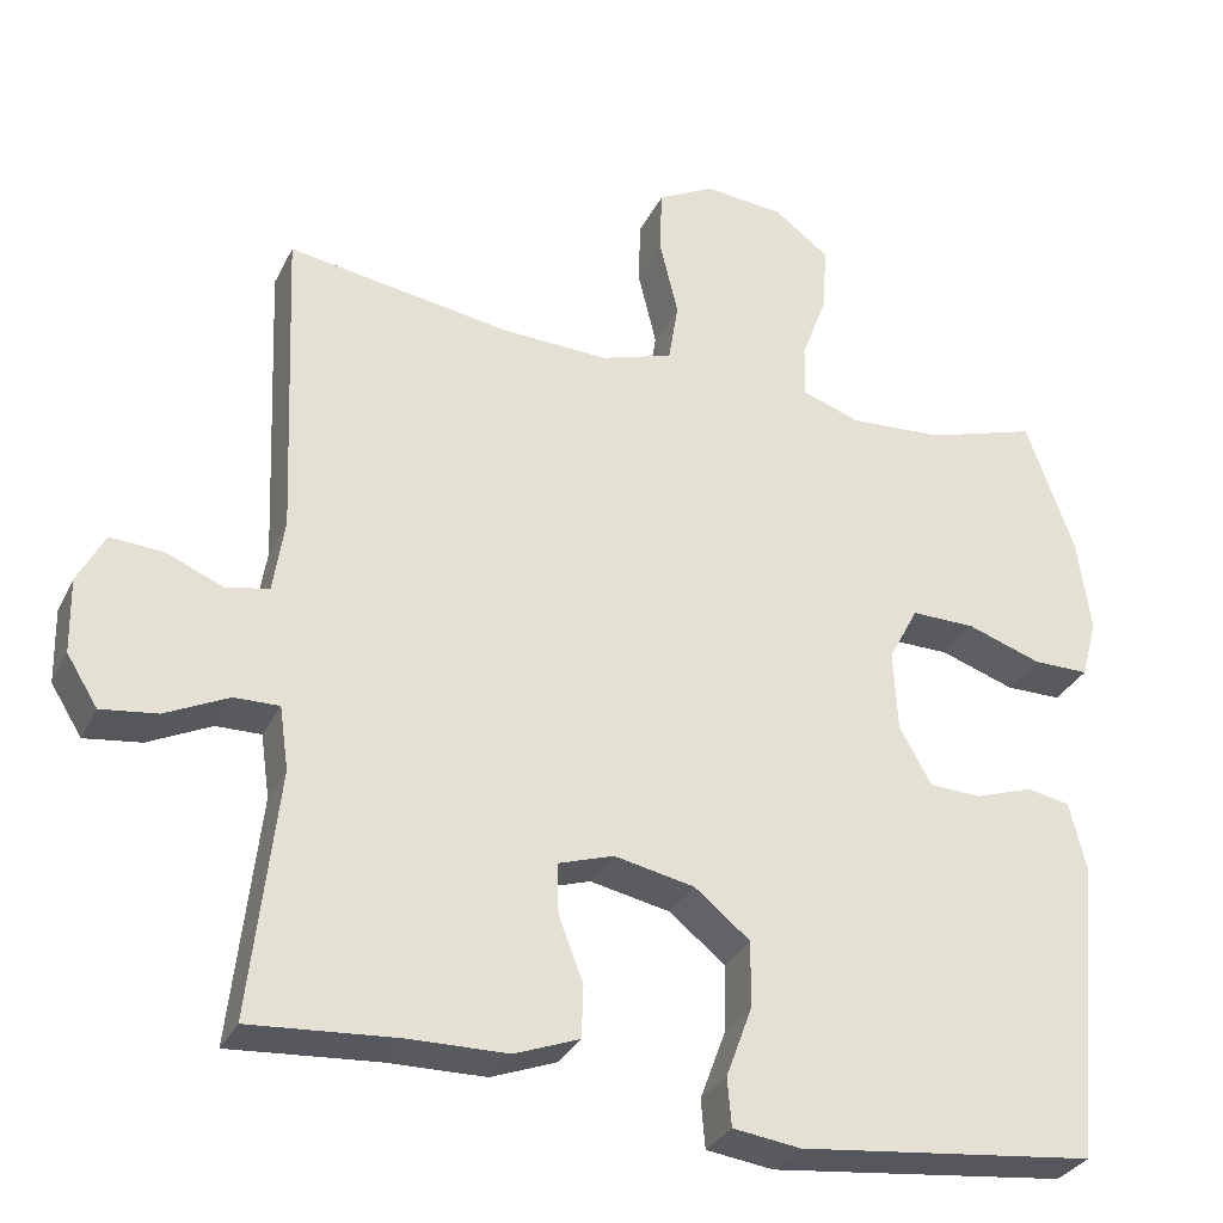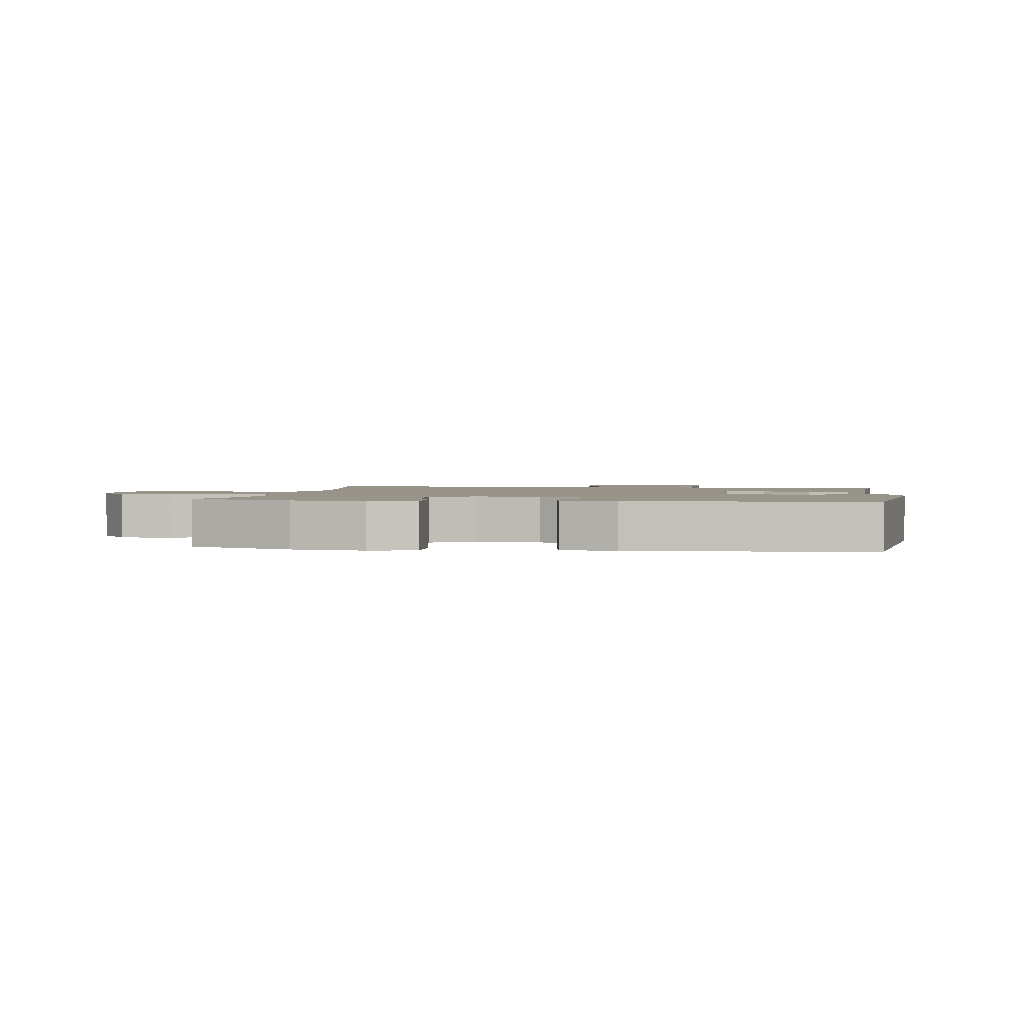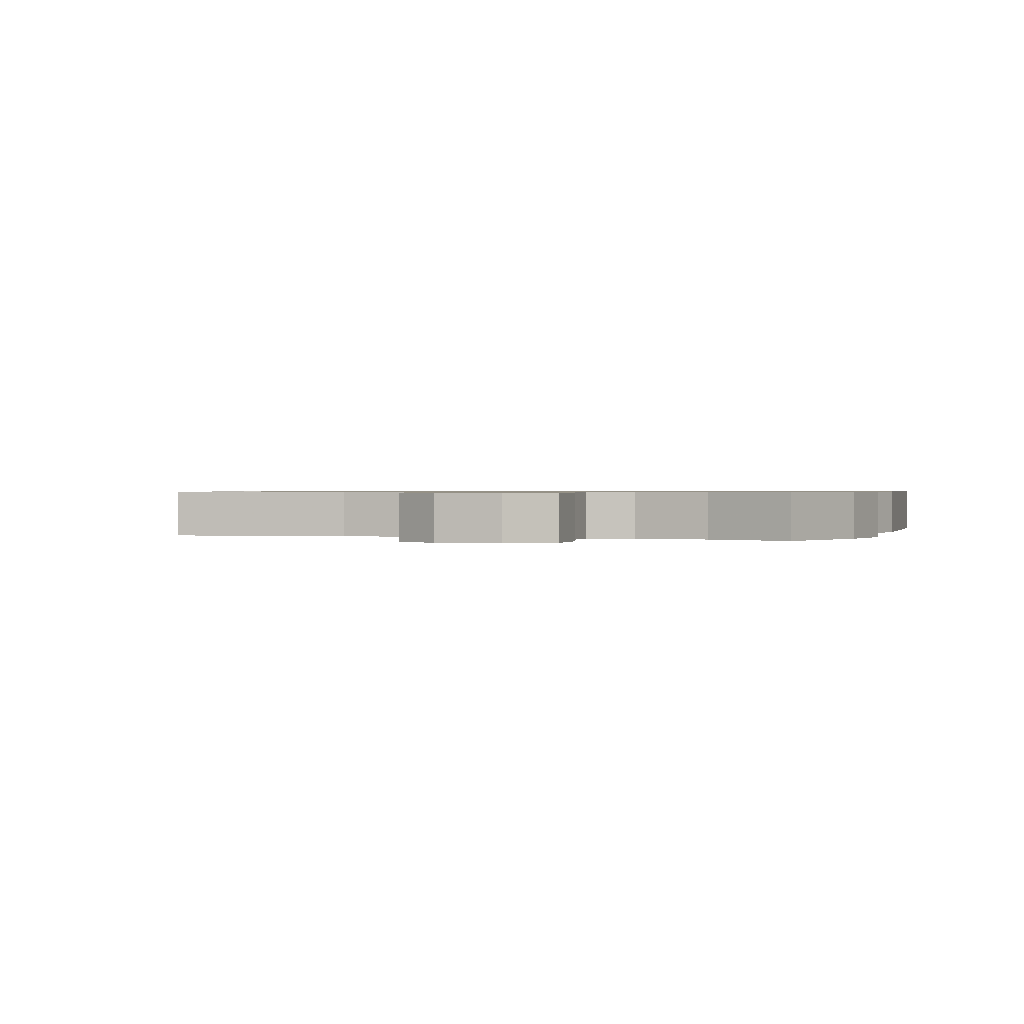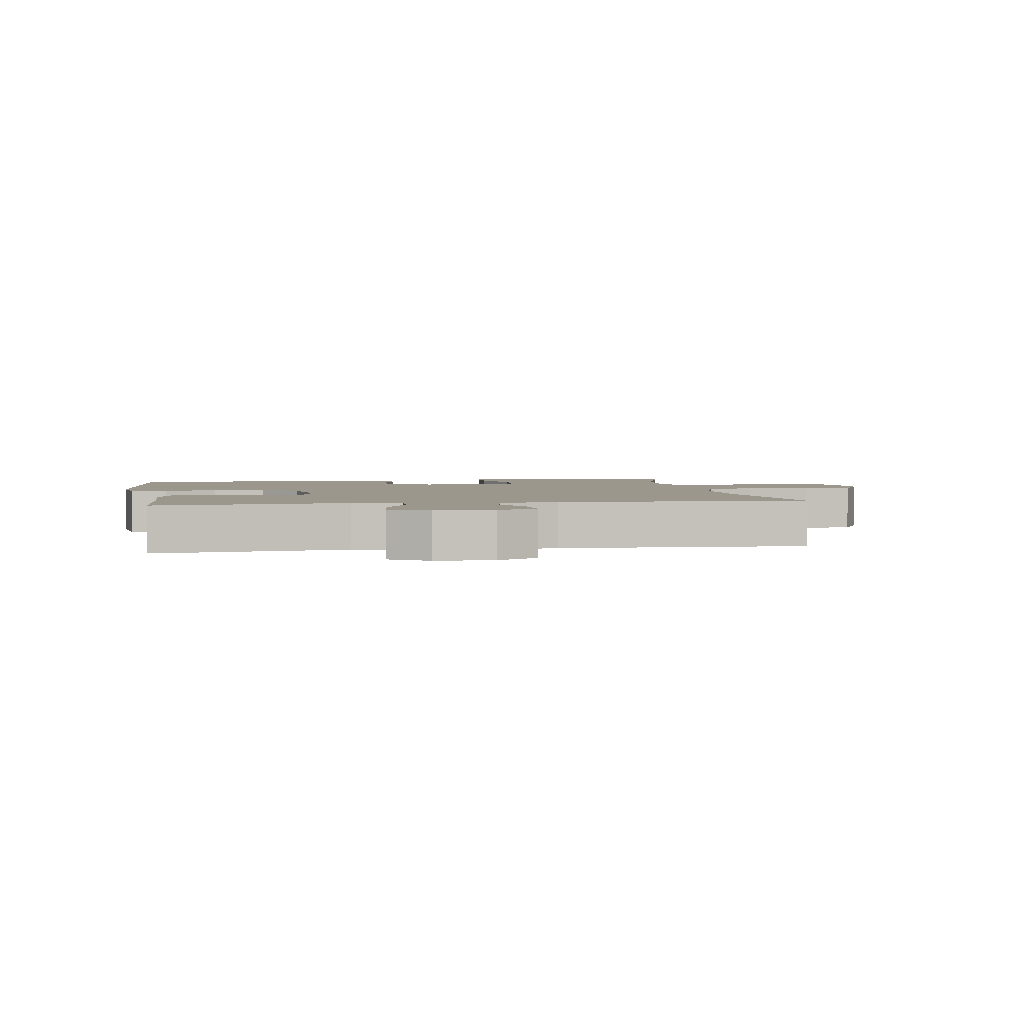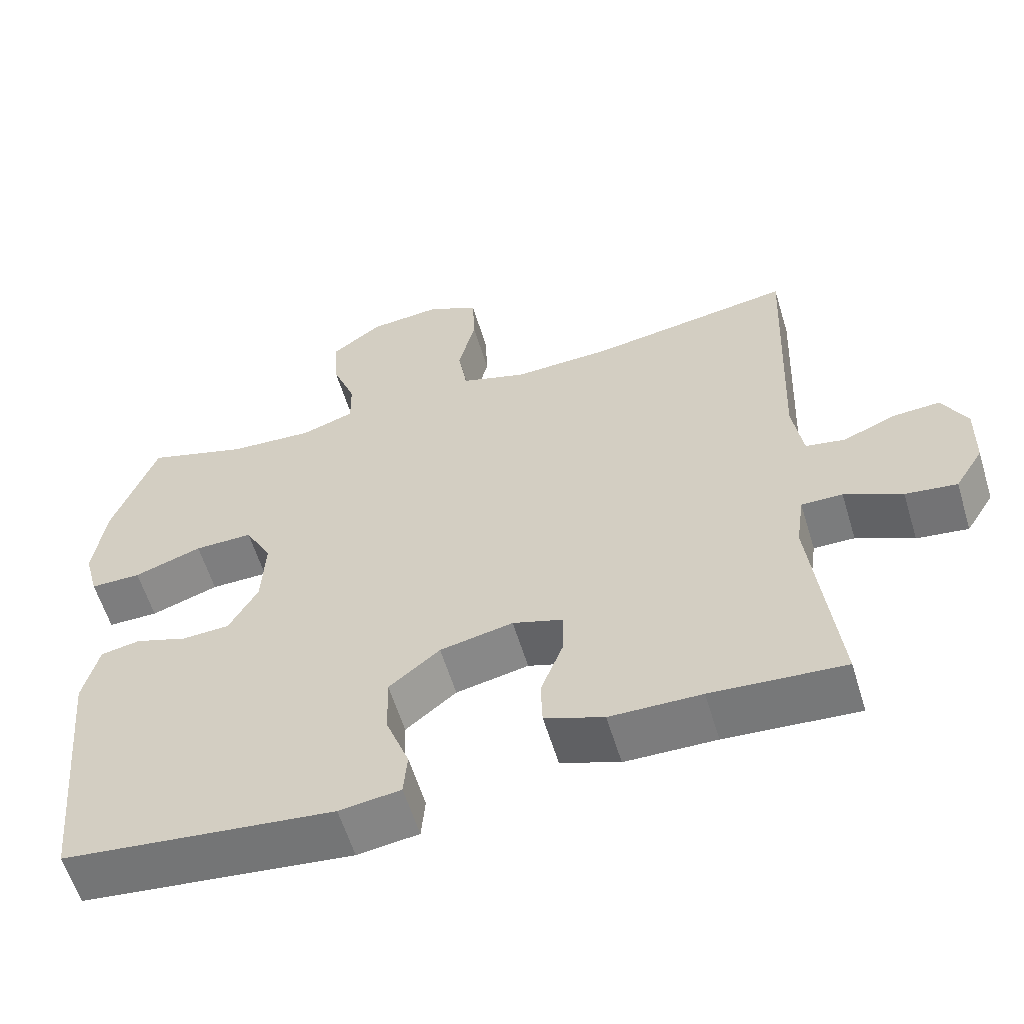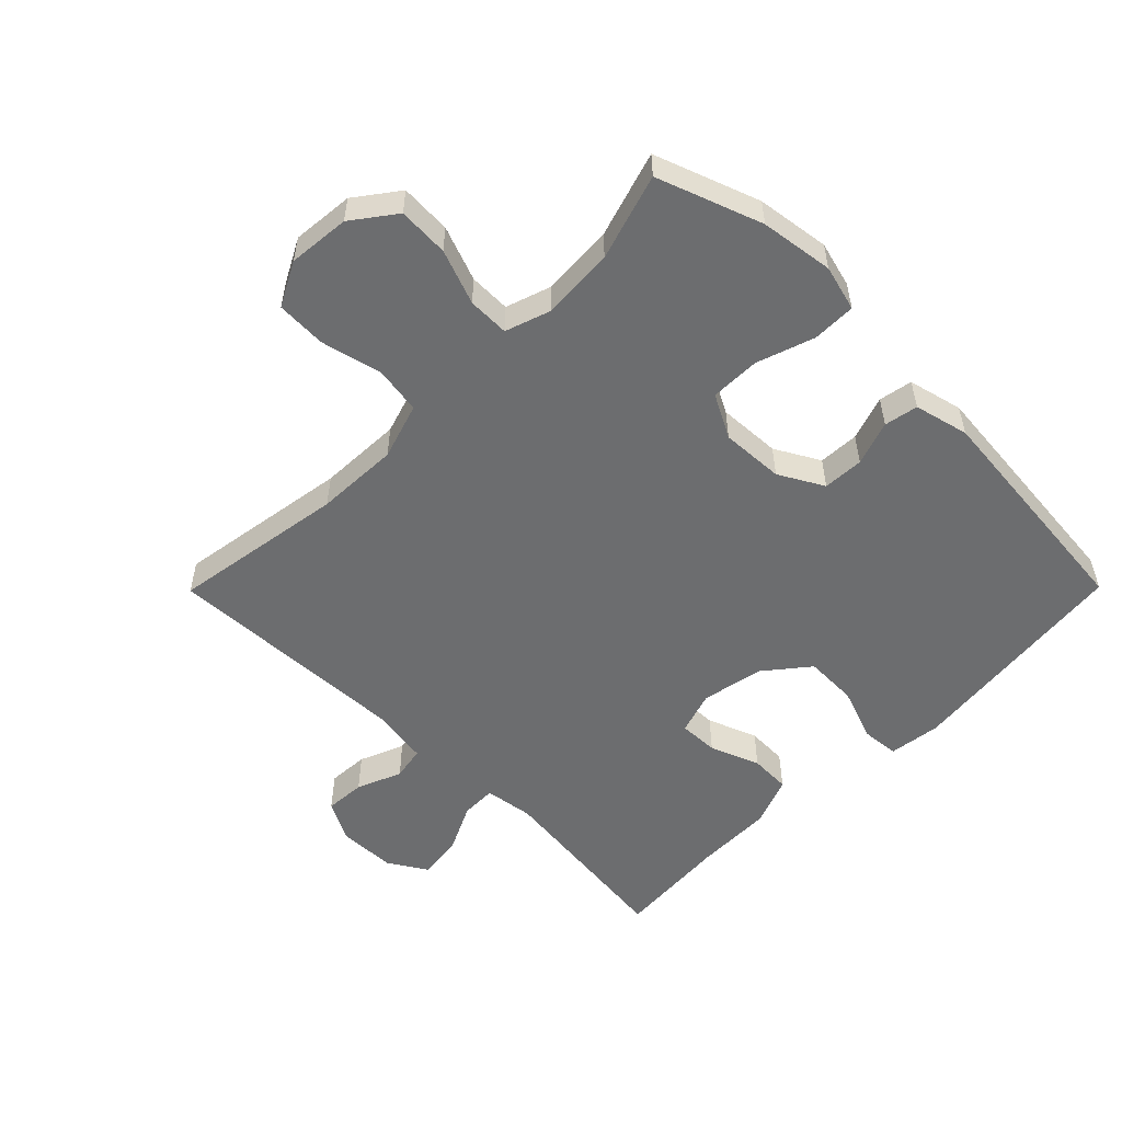
<metadata>
{"format":"obj","ext":"obj","renderer":"f3d","projection":"perspective","resolution":1024,"background":"white","views":[{"elev":-31.1,"azim":-22.6,"up":"+Z"},{"elev":1.8,"azim":98.7,"up":"+Y"},{"elev":0.7,"azim":20.2,"up":"+Y"},{"elev":2.8,"azim":-99.5,"up":"+Y"},{"elev":-59.1,"azim":-163.1,"up":"+Z"},{"elev":-53.9,"azim":45.3,"up":"+Y"}]}
</metadata>
<code>
v 0.5 0.07 -0.5
v 0.137 0.07 -0.541
v 0.055 0.07 -0.53
v 0.05 0.07 -0.471
v 0.081 0.07 -0.387
v 0.083 0.07 -0.304
v 0.015 0.07 -0.249
v -0.083 0.07 -0.229
v -0.151 0.07 -0.251
v -0.149 0.07 -0.313
v -0.119 0.07 -0.391
v -0.121 0.07 -0.455
v -0.2 0.07 -0.485
v -0.322 0.07 -0.487
v -0.5 0.07 -0.5
v -0.466 0.07 -0.199
v -0.477 0.07 -0.122
v -0.532 0.07 -0.123
v -0.609 0.07 -0.16
v -0.678 0.07 -0.169
v -0.716 0.07 -0.108
v -0.718 0.07 -0.017
v -0.685 0.07 0.046
v -0.621 0.07 0.042
v -0.551 0.07 0.013
v -0.498 0.07 0.023
v -0.484 0.07 0.114
v -0.5 0.07 0.5
v -0.227 0.07 0.457
v -0.096 0.07 0.452
v -0.008 0.07 0.48
v 0.004 0.07 0.555
v -0.019 0.07 0.65
v -0.016 0.07 0.729
v 0.053 0.07 0.765
v 0.15 0.07 0.756
v 0.217 0.07 0.706
v 0.213 0.07 0.626
v 0.181 0.07 0.54
v 0.18 0.07 0.475
v 0.251 0.07 0.451
v 0.365 0.07 0.458
v 0.5 0.07 0.5
v 0.559 0.07 0.336
v 0.575 0.07 0.221
v 0.556 0.07 0.149
v 0.488 0.07 0.149
v 0.397 0.07 0.18
v 0.319 0.07 0.181
v 0.283 0.07 0.113
v 0.288 0.07 0.014
v 0.327 0.07 -0.056
v 0.391 0.07 -0.059
v 0.461 0.07 -0.035
v 0.514 0.07 -0.045
v 0.535 0.07 -0.131
v 0.5 0 -0.5
v 0.137 0 -0.541
v 0.055 0 -0.53
v 0.05 0 -0.471
v 0.081 0 -0.387
v 0.083 0 -0.304
v 0.015 0 -0.249
v -0.083 0 -0.229
v -0.151 0 -0.251
v -0.149 0 -0.313
v -0.119 0 -0.391
v -0.121 0 -0.455
v -0.2 0 -0.485
v -0.322 0 -0.487
v -0.5 0 -0.5
v -0.466 0 -0.199
v -0.477 0 -0.122
v -0.532 0 -0.123
v -0.609 0 -0.16
v -0.678 0 -0.169
v -0.716 0 -0.108
v -0.718 0 -0.017
v -0.685 0 0.046
v -0.621 0 0.042
v -0.551 0 0.013
v -0.498 0 0.023
v -0.484 0 0.114
v -0.5 0 0.5
v -0.227 0 0.457
v -0.096 0 0.452
v -0.008 0 0.48
v 0.004 0 0.555
v -0.019 0 0.65
v -0.016 0 0.729
v 0.053 0 0.765
v 0.15 0 0.756
v 0.217 0 0.706
v 0.213 0 0.626
v 0.181 0 0.54
v 0.18 0 0.475
v 0.251 0 0.451
v 0.365 0 0.458
v 0.5 0 0.5
v 0.559 0 0.336
v 0.575 0 0.221
v 0.556 0 0.149
v 0.488 0 0.149
v 0.397 0 0.18
v 0.319 0 0.181
v 0.283 0 0.113
v 0.288 0 0.014
v 0.327 0 -0.056
v 0.391 0 -0.059
v 0.461 0 -0.035
v 0.514 0 -0.045
v 0.535 0 -0.131
f 53 54 55 56
f 52 53 56 1
f 51 52 1 2
f 50 51 2 3
f 45 46 47 48
f 45 48 49
f 42 43 44 45
f 41 42 45 49
f 40 41 49 50
f 36 37 38 39
f 36 39 40
f 35 36 40
f 32 33 34 35
f 31 32 35 40
f 30 31 40 50
f 27 28 29
f 26 27 29 30
f 22 23 24 25
f 20 21 22 25
f 18 19 20 25
f 17 18 25 26
f 14 15 16
f 14 16 17
f 10 11 12 13
f 9 10 13 14
f 50 3 4 5
f 50 5 6
f 30 50 6 7
f 26 30 7 8
f 9 14 17 26
f 8 9 26
f 112 111 110 109
f 57 112 109 108
f 58 57 108 107
f 59 58 107 106
f 104 103 102 101
f 105 104 101
f 101 100 99 98
f 105 101 98 97
f 106 105 97 96
f 95 94 93 92
f 96 95 92
f 96 92 91
f 91 90 89 88
f 96 91 88 87
f 106 96 87 86
f 85 84 83
f 86 85 83 82
f 81 80 79 78
f 81 78 77 76
f 81 76 75 74
f 82 81 74 73
f 72 71 70
f 73 72 70
f 69 68 67 66
f 70 69 66 65
f 61 60 59 106
f 62 61 106
f 63 62 106 86
f 64 63 86 82
f 82 73 70 65
f 82 65 64
f 1 57 58 2
f 2 58 59 3
f 3 59 60 4
f 4 60 61 5
f 5 61 62 6
f 6 62 63 7
f 7 63 64 8
f 8 64 65 9
f 9 65 66 10
f 10 66 67 11
f 11 67 68 12
f 12 68 69 13
f 13 69 70 14
f 14 70 71 15
f 15 71 72 16
f 16 72 73 17
f 17 73 74 18
f 18 74 75 19
f 19 75 76 20
f 20 76 77 21
f 21 77 78 22
f 22 78 79 23
f 23 79 80 24
f 24 80 81 25
f 25 81 82 26
f 26 82 83 27
f 27 83 84 28
f 28 84 85 29
f 29 85 86 30
f 30 86 87 31
f 31 87 88 32
f 32 88 89 33
f 33 89 90 34
f 34 90 91 35
f 35 91 92 36
f 36 92 93 37
f 37 93 94 38
f 38 94 95 39
f 39 95 96 40
f 40 96 97 41
f 41 97 98 42
f 42 98 99 43
f 43 99 100 44
f 44 100 101 45
f 45 101 102 46
f 46 102 103 47
f 47 103 104 48
f 48 104 105 49
f 49 105 106 50
f 50 106 107 51
f 51 107 108 52
f 52 108 109 53
f 53 109 110 54
f 54 110 111 55
f 55 111 112 56
f 56 112 57 1

</code>
